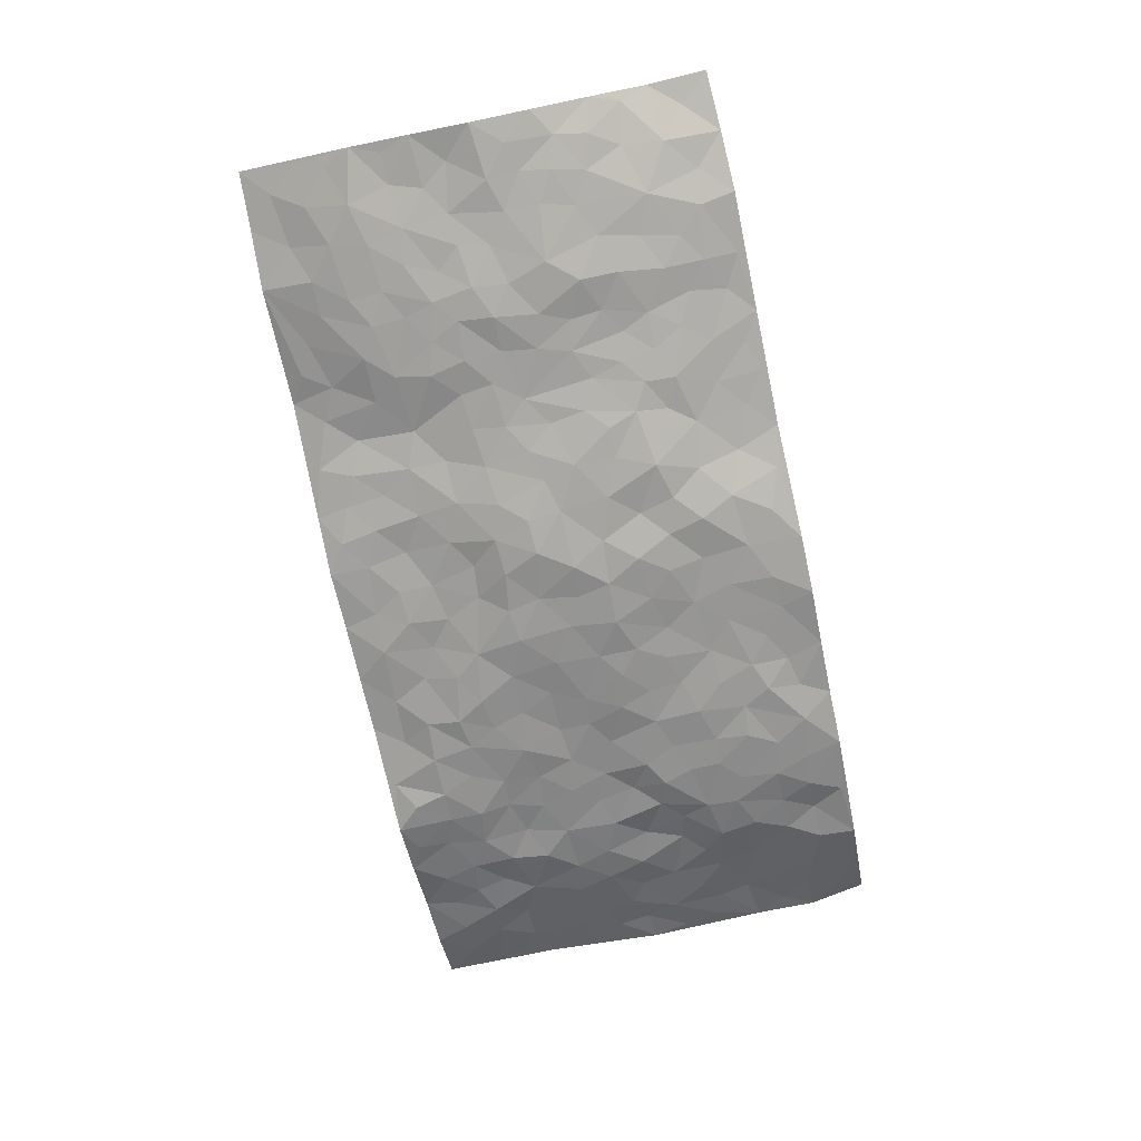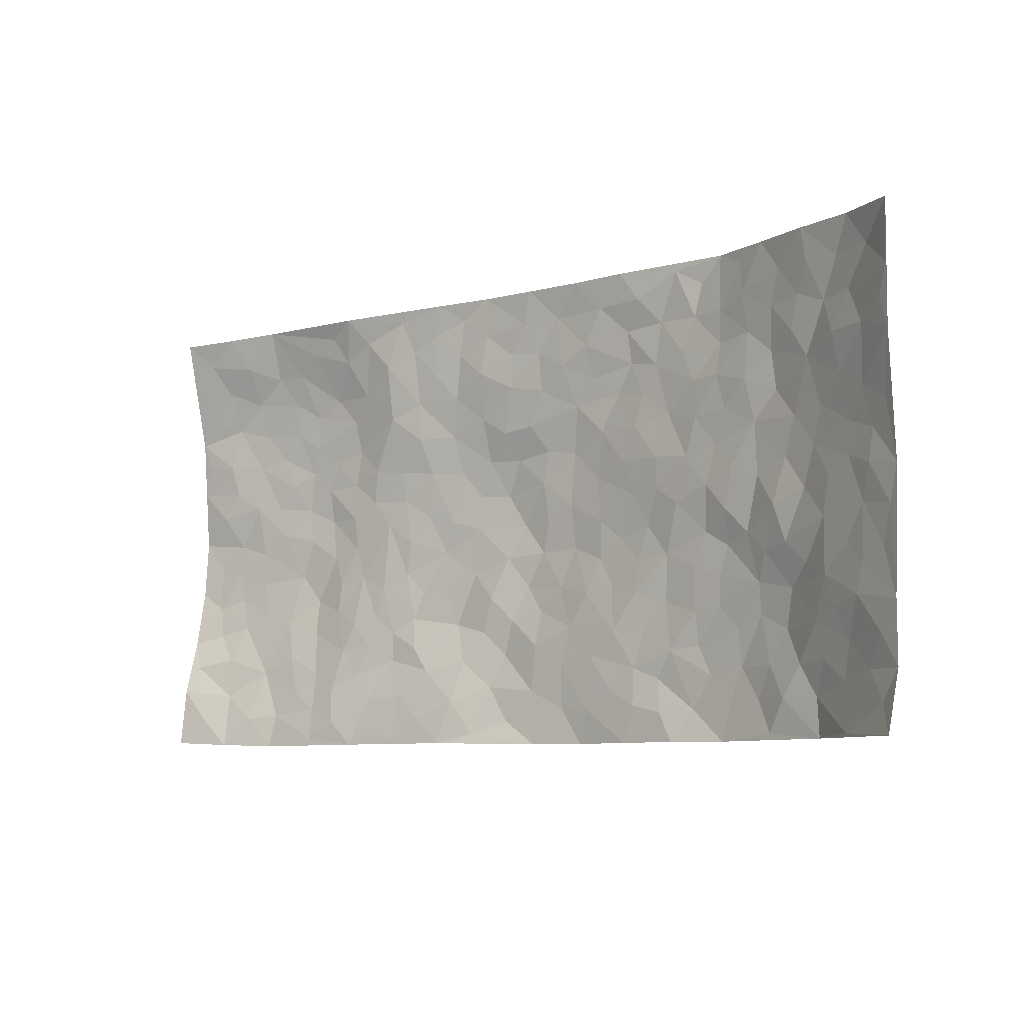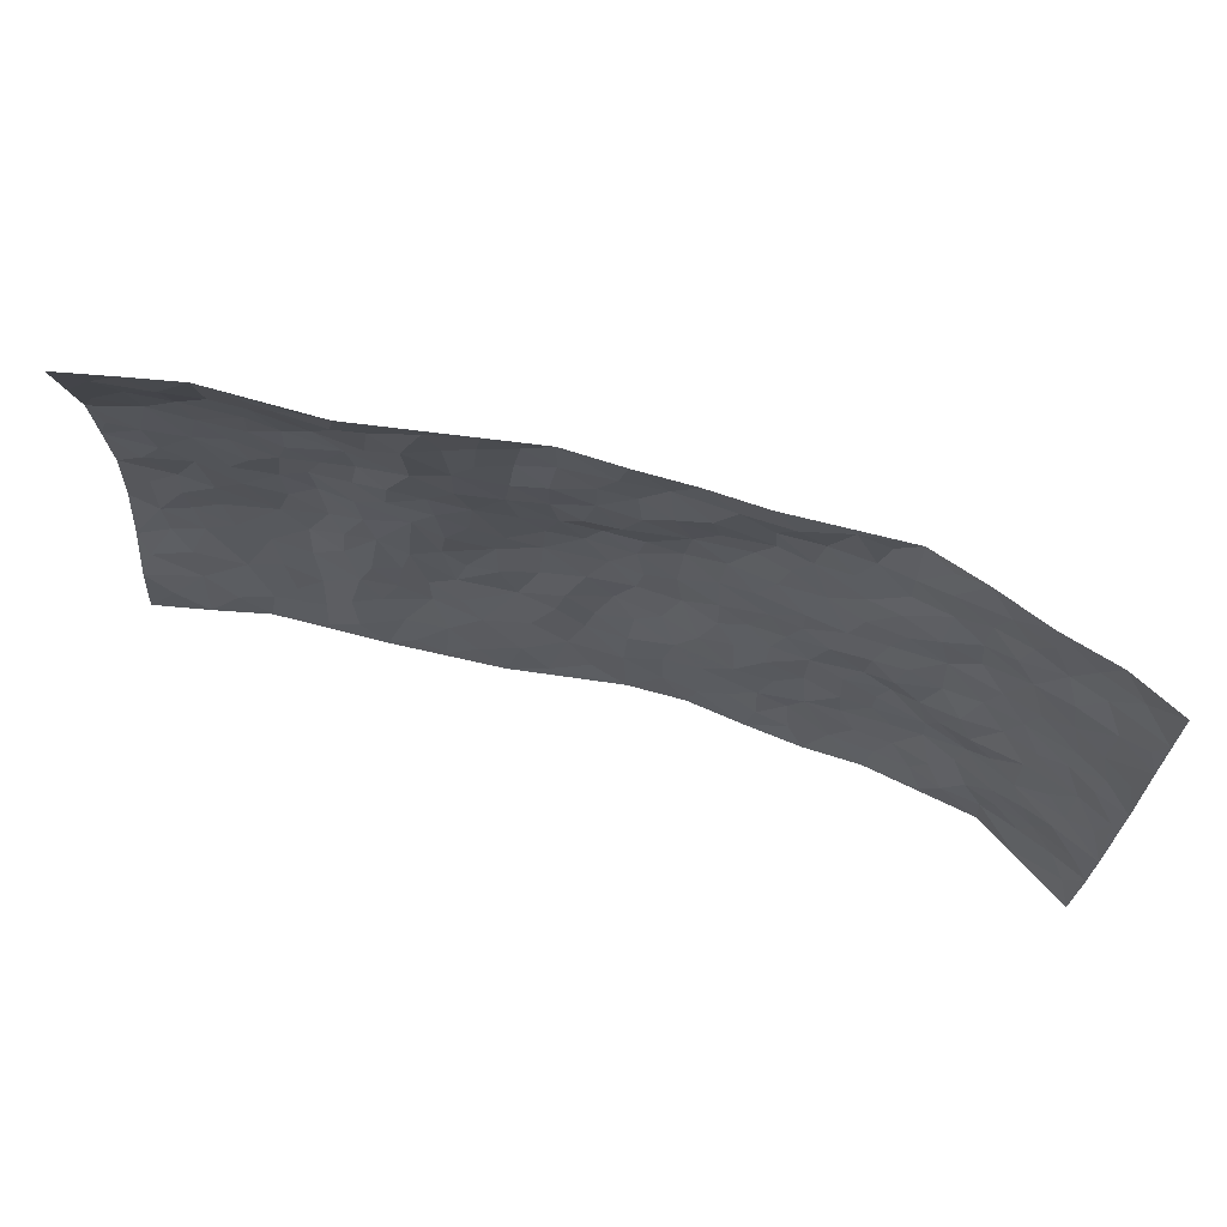
<metadata>
{"format":"obj","ext":"obj","renderer":"f3d","projection":"perspective","resolution":1024,"background":"white","views":[{"elev":-69.0,"azim":-77.8,"up":"+Z"},{"elev":-7.7,"azim":39.8,"up":"+Y"},{"elev":67.0,"azim":18.8,"up":"+Y"}]}
</metadata>
<code>
v -0.9689 0.0131 0.1174
v -0.9709 0.9847 0.1145
v 0.9509 0.005261 0.1313
v 0.9609 0.9984 0.1115
v -0.7962 0.3918 0.01115
v -0.9793 0.4981 0.03229
v -0.857 0.3571 0.02168
v -4.06e-06 0.001872 -0.03242
v -0.9734 0.2549 0.06836
v -0.9205 0.338 0.03685
v -0.7297 0.003908 0.05369
v -0.9669 0.1366 0.1047
v -0.7091 0.2926 0.01054
v -0.8492 0.007687 0.08644
v -0.8389 0.2886 0.02878
v -0.4838 0.005342 0.03727
v -0.9502 0.1947 0.07938
v -0.2904 0.1697 -0.008597
v -0.7754 0.3216 0.01587
v -0.8572 0.1239 0.06386
v -0.9133 0.07277 0.09882
v -0.7892 0.06821 0.06408
v -0.6688 0.1281 0.03013
v -0.7198 0.0763 0.04195
v -0.8688 0.2103 0.05389
v -0.9074 0.2711 0.04383
v -0.7665 0.1776 0.03233
v -0.6894 0.2104 0.02154
v -0.8641 0.4872 0.01827
v -0.9774 0.3751 0.0427
v -0.7326 0.9924 0.06052
v -0.5339 0.2235 0.007235
v 0.2628 0.1568 -0.04093
v -0.98 0.7455 0.05064
v -0.3672 0.3931 -0.0296
v -0.7844 0.7516 0.01728
v -0.8006 0.8293 0.02911
v -0.5819 0.4422 -0.01489
v -0.6016 0.6057 -0.01331
v -0.4866 0.991 0.05023
v -0.9572 0.6838 0.04429
v -0.6631 0.5624 -0.01024
v -0.3904 0.7509 -0.00156
v -0.5073 0.281 0.0006572
v -0.4573 0.2262 -0.002725
v -0.4918 0.1636 0.009363
v -0.4489 0.6354 -0.01293
v -0.3668 0.559 -0.02575
v 0.1663 0.4734 -0.05944
v -0.3315 0.2228 -0.01343
v -0.2117 0.6108 -0.04891
v -0.3756 0.6282 -0.02155
v -0.2978 0.06167 0.01225
v -0.6284 0.7102 -0.0009289
v -0.3927 0.1951 -0.0102
v -0.8718 0.6158 0.03201
v -0.03835 0.347 -0.06681
v 0.05793 0.3388 -0.06
v 0.2992 0.4508 -0.04914
v -0.09678 0.5521 -0.073
v -0.167 0.5564 -0.06205
v 0.09201 0.6304 -0.06724
v -0.6327 0.345 -0.01241
v -0.7493 0.5732 0.008013
v -0.9507 0.8047 0.05885
v -0.5554 0.1312 0.02332
v -0.3622 0.01614 0.02416
v -0.7947 0.4653 0.01269
v -0.6139 0.1726 0.01523
v -0.6085 0.02095 0.04336
v -0.2404 0.006385 0.01375
v -0.6108 0.08978 0.03042
v -0.541 0.05629 0.03628
v -0.4259 0.04092 0.02687
v -0.4469 0.1062 0.0151
v -0.8918 0.6835 0.03726
v -0.9676 0.8653 0.08056
v -0.7365 0.5085 0.006095
v 0.002418 0.996 -0.02111
v -0.8045 0.674 0.01792
v -0.5607 0.3153 -0.003102
v -0.5128 0.4611 -0.01628
v 0.005699 0.5712 -0.06608
v -0.05013 0.4825 -0.07444
v 0.003301 0.4189 -0.06931
v -0.1243 0.1283 -0.03509
v -0.5703 0.67 -0.01111
v -0.9145 0.5598 0.03686
v -0.734 0.6904 0.007158
v -0.4475 0.2976 -0.01118
v -0.6297 0.2668 0.000515
v -0.5019 0.6882 -0.01593
v -0.1741 0.4852 -0.05986
v -0.2637 0.4357 -0.05049
v -0.6487 0.649 -0.005545
v -0.01059 0.1165 -0.04179
v -0.4151 0.5097 -0.01965
v -0.3425 0.2885 -0.02635
v -0.2413 0.5034 -0.04812
v -0.1808 0.3818 -0.05395
v -0.98 0.6216 0.04094
v -0.7059 0.6222 0.00497
v -0.8132 0.5782 0.02088
v -0.3584 0.1134 0.008453
v -0.5222 0.5328 -0.01545
v -0.6833 0.4054 -0.00904
v -0.1295 0.3246 -0.04636
v -0.1489 0.2495 -0.04573
v -0.5187 0.6113 -0.01719
v 0.1085 0.7286 -0.05532
v -0.003247 0.2146 -0.04525
v -0.07256 0.2728 -0.05191
v 0.005113 0.2874 -0.05787
v -0.4284 0.3642 -0.01655
v -0.1949 0.1856 -0.02694
v -0.6547 0.4877 -0.009328
v -0.5562 0.3813 -0.008952
v -0.4916 0.3919 -0.01407
v -0.308 0.5237 -0.0366
v -0.2589 0.3501 -0.04276
v -0.3548 0.4666 -0.02755
v -0.2265 0.2704 -0.04634
v -0.09084 0.4112 -0.06094
v -0.5959 0.5315 -0.02012
v -0.09222 0.1974 -0.0512
v -0.2098 0.09708 -0.003465
v -0.3974 0.2588 -0.0156
v -0.9265 0.4366 0.02864
v -0.8659 0.42 0.02422
v 0.09302 0.422 -0.06795
v 0.2103 0.2373 -0.04126
v 0.08268 0.5165 -0.06547
v 0.01922 0.4874 -0.06716
v 0.1673 0.3924 -0.05774
v 0.7869 0.4974 0.04286
v 0.2215 0.4333 -0.05687
v 0.2684 0.313 -0.04402
v 0.1606 0.5673 -0.06079
v 0.1245 0.9955 -0.02606
v -0.2932 0.619 -0.03196
v 0.4273 0.8786 -0.04348
v 0.4939 0.997 -0.04184
v -0.2145 0.7801 -0.02634
v -0.05763 0.8628 -0.03109
v -0.3221 0.3483 -0.03652
v -0.4595 0.5653 -0.01845
v -0.07425 0.05262 -0.03213
v -0.1557 0.02461 -0.007532
v 0.1238 0.001286 -0.03952
v 0.01419 0.8585 -0.03836
v -0.01663 0.6981 -0.04677
v 0.4263 0.1958 -0.0429
v 0.3444 0.2891 -0.04704
v 0.593 0.526 -0.01174
v 0.5259 0.5463 -0.01744
v 0.4604 0.1343 -0.03681
v 0.5278 0.2279 -0.03349
v 0.4172 0.3613 -0.03901
v 0.02219 0.6406 -0.06289
v -0.06033 0.6281 -0.06425
v -0.1467 0.7291 -0.03854
v -0.0867 0.6915 -0.0431
v -0.05968 0.7897 -0.03455
v -0.1376 0.6332 -0.05608
v 0.02135 0.773 -0.0406
v 0.2473 0.9957 -0.0247
v -0.01736 0.9249 -0.02796
v -0.2692 0.8444 -0.0113
v -0.1995 0.8791 -0.02067
v -0.3164 0.7791 -0.01372
v -0.2434 0.9958 0.003872
v -0.2288 0.6958 -0.03617
v -0.3175 0.6984 -0.01684
v -0.1394 0.8283 -0.02166
v -0.1215 0.9976 -0.01982
v 0.2186 0.7456 -0.05802
v 0.1739 0.667 -0.0578
v 0.3272 0.5945 -0.03915
v 0.2618 0.5226 -0.04989
v 0.2665 0.6654 -0.04886
v 0.4257 0.7429 -0.03674
v 0.3569 0.682 -0.04554
v 0.2867 0.7326 -0.0505
v 0.06988 0.927 -0.03673
v 0.07968 0.821 -0.03655
v 0.1467 0.8557 -0.03715
v 0.2518 0.8723 -0.04578
v 0.323 0.7926 -0.0492
v 0.2323 0.5953 -0.0502
v -0.8808 0.8622 0.05488
v -0.6835 0.8158 0.01364
v -0.8711 0.7725 0.03084
v -0.8516 0.9879 0.08655
v -0.9171 0.93 0.08456
v -0.8076 0.914 0.06
v -0.7336 0.8831 0.03158
v -0.6049 0.9255 0.03589
v -0.6624 0.8837 0.02679
v -0.6892 0.7453 0.006328
v -0.5614 0.8142 0.0008688
v -0.6235 0.781 0.001729
v -0.5109 0.8973 0.02443
v -0.39 0.8736 0.01789
v -0.5439 0.9556 0.03891
v -0.465 0.8137 0.005699
v -0.4415 0.9316 0.02693
v -0.3441 0.9688 0.01733
v -0.5127 0.76 -0.005572
v -0.3205 0.8986 0.001153
v -0.2584 0.9284 -0.004729
v 0.1567 0.7842 -0.05183
v 0.2557 0.8038 -0.0547
v 0.1901 0.9309 -0.03203
v 0.3949 0.8109 -0.04189
v 0.3393 0.8798 -0.04666
v 0.3848 0.9805 -0.03516
v 0.2911 0.9349 -0.03064
v 0.4449 0.9466 -0.04517
v 0.3814 0.4926 -0.03377
v 0.3265 0.5283 -0.04175
v 0.4851 0.6032 -0.02711
v 0.4329 0.6634 -0.03108
v 0.4068 0.5871 -0.03358
v 0.3567 0.1893 -0.04106
v 0.4852 0.3349 -0.03596
v 0.4604 0.5218 -0.0251
v 0.3492 0.3874 -0.04492
v -0.1237 0.9136 -0.02366
v -0.1836 0.9569 -0.01682
v 0.3237 0.1321 -0.04338
v 0.6158 0.01581 -0.005494
v 0.2025 0.3329 -0.05034
v 0.2731 0.3843 -0.04883
v 0.5886 0.2488 -0.02538
v 0.7298 0.9971 0.03203
v 0.9626 0.2521 0.1116
v 0.495 0.8104 -0.03555
v 0.7176 0.4874 0.01605
v 0.4897 0.7457 -0.02616
v 0.9662 0.5013 0.1029
v 0.6725 0.2961 -0.005589
v 0.5102 0.4674 -0.01905
v 0.7727 0.3128 0.03997
v 0.5632 0.416 -0.01832
v 0.4945 0.001641 -0.02169
v 0.09045 0.2517 -0.04683
v 0.5102 0.07672 -0.02761
v 0.1351 0.3188 -0.04904
v 0.4204 0.2663 -0.04042
v 0.8621 0.2671 0.07763
v 0.6401 0.4623 0.007781
v 0.5828 0.08294 -0.0179
v 0.4517 0.4261 -0.03815
v 0.6088 0.3725 -0.009289
v 0.2894 0.232 -0.04467
v 0.4827 0.2717 -0.03725
v 0.2671 0.07843 -0.03148
v 0.3708 0.002484 -0.01935
v 0.2473 0.002011 -0.02786
v 0.2031 0.1141 -0.03697
v 0.06858 0.1691 -0.04398
v 0.1461 0.1892 -0.04209
v 0.6158 0.149 -0.01022
v 0.7723 0.424 0.03928
v 0.7445 0.2235 0.03
v 0.6528 0.08269 0.004589
v 0.6682 0.3854 0.009423
v 0.7177 0.3411 0.01514
v 0.8755 0.3277 0.07706
v 0.7445 0.5674 0.02323
v 0.6936 0.1479 0.006902
v 0.761 0.1525 0.03073
v 0.8332 0.369 0.05875
v 0.9301 0.351 0.09412
v 0.8778 0.4397 0.07254
v 0.5861 0.3141 -0.023
v 0.8156 0.1088 0.04779
v 0.3358 0.06336 -0.0292
v 0.4155 0.06719 -0.03651
v 0.07178 0.07694 -0.04244
v 0.144 0.07157 -0.03757
v 0.9608 0.7498 0.1145
v 0.7339 0.08206 0.01228
v 0.659 0.2176 -0.008145
v 0.9484 0.4261 0.09888
v 0.8967 0.51 0.08233
v 0.8009 0.2525 0.05298
v 0.5381 0.1485 -0.02972
v 0.7372 0.004288 0.01113
v 0.5063 0.3948 -0.03464
v 0.9231 0.06591 0.1001
v 0.9621 0.1275 0.1099
v 0.833 0.183 0.05794
v 0.8874 0.1268 0.07925
v 0.8208 0.01221 0.05709
v 0.9227 0.1901 0.09795
v 0.6672 0.5553 0.002434
v 0.6929 0.6322 0.007648
v 0.5874 0.6353 -0.01446
v 0.8206 0.6913 0.0527
v 0.6338 0.7705 -0.007139
v 0.9439 0.6256 0.09955
v 0.766 0.6414 0.03019
v 0.8493 0.5955 0.06002
v 0.7325 0.7429 0.02217
v 0.84 0.531 0.05917
v 0.9068 0.5748 0.08201
v 0.883 0.6597 0.0757
v 0.6429 0.6915 -0.008944
v 0.567 0.7229 -0.01098
v 0.5111 0.6736 -0.02136
v 0.848 0.8514 0.05823
v 0.7118 0.8701 0.01691
v 0.8057 0.7763 0.05218
v 0.887 0.7776 0.08033
v 0.779 0.8431 0.03272
v 0.9582 0.8741 0.1117
v 0.6935 0.8014 0.01475
v 0.9383 0.8113 0.1043
v 0.7391 0.9303 0.02989
v 0.8489 0.9975 0.06125
v 0.6128 0.9976 -0.007498
v 0.8172 0.925 0.04641
v 0.8989 0.9274 0.07637
v 0.6616 0.9335 0.006507
v 0.5589 0.9004 -0.01789
v 0.4952 0.88 -0.03397
v 0.5535 0.9686 -0.02438
v 0.5727 0.8208 -0.01879
v 0.638 0.8598 -0.0036
f 29 6 128
f 12 21 20
f 26 10 9
f 55 45 46
f 27 19 15
f 26 9 17
f 101 6 88
f 12 1 21
f 7 15 19
f 125 86 96
f 84 123 85
f 129 29 128
f 25 27 15
f 12 20 17
f 73 75 66
f 22 14 11
f 26 17 25
f 9 12 17
f 25 15 26
f 5 129 7
f 52 146 48
f 55 18 50
f 7 19 5
f 20 27 25
f 124 82 105
f 41 76 34
f 20 14 22
f 14 20 21
f 14 21 1
f 24 22 11
f 24 27 22
f 72 66 69
f 69 32 91
f 70 24 11
f 24 23 27
f 17 20 25
f 27 20 22
f 10 15 7
f 10 26 15
f 23 28 27
f 27 13 19
f 28 23 69
f 13 27 28
f 119 121 94
f 10 7 129
f 6 30 128
f 9 10 30
f 36 192 80
f 80 102 89
f 118 81 44
f 64 103 78
f 115 126 86
f 45 32 46
f 91 63 13
f 129 68 29
f 95 87 54
f 95 54 199
f 202 40 204
f 82 97 105
f 29 88 6
f 18 55 104
f 148 126 71
f 38 82 124
f 50 18 122
f 117 82 38
f 5 19 106
f 82 117 118
f 80 64 102
f 127 45 55
f 194 77 190
f 98 35 114
f 39 124 105
f 127 50 98
f 106 19 13
f 66 75 46
f 39 95 42
f 63 117 38
f 95 89 102
f 101 56 76
f 51 140 99
f 18 53 126
f 62 83 132
f 45 127 90
f 112 113 57
f 103 29 68
f 130 85 58
f 109 39 105
f 35 94 121
f 113 246 58
f 151 165 163
f 120 100 94
f 114 127 98
f 192 190 65
f 95 39 87
f 36 191 37
f 67 104 74
f 56 101 88
f 13 63 106
f 192 34 76
f 268 241 243
f 108 115 125
f 93 84 60
f 133 84 85
f 156 288 157
f 101 76 41
f 80 103 64
f 105 97 146
f 99 61 51
f 92 109 47
f 125 96 111
f 158 227 153
f 75 104 55
f 69 66 32
f 81 91 32
f 106 78 68
f 42 64 78
f 77 34 65
f 24 70 72
f 75 73 16
f 16 71 67
f 2 34 77
f 13 28 91
f 103 56 88
f 56 80 76
f 72 69 23
f 11 16 70
f 16 73 70
f 16 67 74
f 115 18 126
f 24 72 23
f 73 72 70
f 16 74 75
f 72 73 66
f 32 45 44
f 84 83 60
f 66 46 32
f 78 106 116
f 117 63 81
f 67 53 104
f 103 68 78
f 69 91 28
f 36 80 89
f 106 38 116
f 106 68 5
f 81 118 117
f 62 132 138
f 32 44 81
f 53 67 71
f 57 58 85
f 123 100 107
f 93 60 61
f 33 230 224
f 8 96 147
f 132 133 130
f 140 48 119
f 93 100 123
f 122 98 50
f 164 60 160
f 53 71 126
f 125 112 108
f 193 194 195
f 75 55 46
f 63 91 81
f 56 103 80
f 196 198 31
f 18 104 53
f 121 48 97
f 38 106 63
f 118 97 82
f 97 35 121
f 51 172 140
f 130 134 49
f 87 39 109
f 288 252 263
f 97 114 35
f 47 43 92
f 57 113 58
f 248 130 58
f 34 101 41
f 114 90 127
f 116 124 42
f 145 94 35
f 118 114 97
f 167 79 175
f 98 145 35
f 85 123 57
f 43 47 52
f 199 36 89
f 42 78 116
f 159 83 62
f 88 29 103
f 74 104 75
f 118 44 90
f 173 140 172
f 42 95 102
f 190 192 37
f 65 190 77
f 89 95 199
f 125 111 112
f 92 87 109
f 18 115 122
f 177 180 176
f 112 57 107
f 109 105 146
f 93 94 100
f 285 286 275
f 96 86 147
f 137 232 131
f 57 123 107
f 87 92 208
f 49 134 136
f 132 130 49
f 161 164 162
f 50 127 55
f 122 108 107
f 122 107 100
f 48 140 52
f 118 90 114
f 99 119 94
f 123 84 93
f 36 37 192
f 48 121 119
f 120 122 100
f 39 42 124
f 38 124 116
f 248 58 246
f 44 45 90
f 98 122 120
f 146 52 47
f 94 93 99
f 168 209 170
f 212 183 188
f 202 197 200
f 42 102 64
f 107 108 112
f 99 93 61
f 8 280 96
f 112 111 113
f 125 115 86
f 115 108 122
f 128 30 10
f 5 68 129
f 10 129 128
f 132 49 138
f 83 84 133
f 130 133 85
f 83 133 132
f 248 134 130
f 156 152 224
f 151 110 165
f 212 186 211
f 153 224 249
f 254 251 244
f 246 261 262
f 225 158 249
f 49 136 179
f 185 184 150
f 214 188 181
f 181 188 182
f 161 163 174
f 143 170 172
f 110 211 185
f 184 79 167
f 174 228 169
f 62 110 159
f 163 150 144
f 210 169 229
f 170 143 168
f 176 211 110
f 98 120 145
f 94 145 120
f 48 146 97
f 109 146 47
f 148 86 126
f 147 86 148
f 71 8 148
f 8 147 148
f 244 276 254
f 232 136 134
f 174 143 161
f 60 83 160
f 163 162 151
f 159 160 83
f 261 281 262
f 259 281 149
f 219 220 59
f 246 113 111
f 33 255 131
f 157 256 152
f 137 255 153
f 230 278 279
f 262 260 33
f 154 155 242
f 131 255 137
f 248 131 232
f 281 280 149
f 259 258 278
f 220 179 59
f 159 151 160
f 162 160 151
f 164 61 60
f 228 174 144
f 144 174 163
f 159 110 151
f 161 172 164
f 186 184 185
f 161 162 163
f 61 164 51
f 160 162 164
f 187 217 213
f 150 163 165
f 205 202 200
f 79 184 139
f 170 43 173
f 174 169 143
f 161 143 172
f 167 144 150
f 176 180 183
f 172 170 173
f 223 226 221
f 185 150 165
f 99 140 119
f 207 206 203
f 172 51 164
f 43 52 173
f 173 52 140
f 167 175 228
f 228 229 169
f 210 168 169
f 177 110 62
f 189 138 179
f 62 138 177
f 136 232 233
f 181 182 222
f 150 184 167
f 178 180 189
f 49 179 138
f 177 138 189
f 180 178 182
f 178 179 220
f 307 308 304
f 222 223 221
f 215 187 188
f 176 183 212
f 187 213 186
f 214 215 188
f 185 211 186
f 237 181 239
f 182 188 183
f 110 185 165
f 216 215 141
f 211 176 212
f 182 183 180
f 176 110 177
f 213 184 186
f 178 189 179
f 177 189 180
f 195 190 37
f 197 198 200
f 195 194 190
f 34 192 65
f 80 192 76
f 37 196 195
f 194 2 77
f 193 2 194
f 196 37 191
f 31 193 195
f 198 196 191
f 31 195 196
f 199 201 191
f 197 204 31
f 198 191 201
f 31 198 197
f 201 199 54
f 36 199 191
f 54 208 201
f 208 43 205
f 208 54 87
f 198 201 200
f 206 205 203
f 43 170 203
f 210 207 209
f 40 202 206
f 31 204 40
f 197 202 204
f 208 205 200
f 43 203 205
f 205 206 202
f 203 209 207
f 171 40 207
f 40 206 207
f 208 200 201
f 43 208 92
f 170 209 203
f 168 143 169
f 207 210 171
f 168 210 209
f 188 187 212
f 212 187 186
f 166 139 213
f 184 213 139
f 237 214 181
f 215 214 141
f 216 141 218
f 213 217 166
f 142 166 216
f 217 216 166
f 187 215 217
f 216 217 215
f 237 141 214
f 142 216 218
f 223 222 182
f 179 136 59
f 223 220 219
f 267 238 251
f 237 327 141
f 223 182 178
f 158 290 253
f 220 223 178
f 59 233 227
f 233 59 136
f 248 246 131
f 153 249 158
f 251 254 267
f 223 219 226
f 111 261 246
f 297 251 238
f 276 256 157
f 167 228 144
f 229 228 175
f 175 171 229
f 229 171 210
f 260 257 33
f 265 271 272
f 266 289 283
f 269 243 250
f 249 224 152
f 266 283 271
f 227 233 137
f 253 227 158
f 325 313 320
f 135 264 275
f 310 329 239
f 270 298 297
f 249 256 225
f 275 273 269
f 311 222 221
f 155 154 299
f 234 276 157
f 310 311 299
f 222 239 181
f 221 226 155
f 266 263 252
f 242 290 244
f 264 273 275
f 273 264 243
f 242 244 154
f 276 290 225
f 288 234 157
f 240 282 302
f 275 286 306
f 225 290 158
f 234 263 284
f 241 254 276
f 233 232 137
f 137 153 227
f 264 135 238
f 244 251 154
f 260 259 257
f 227 253 219
f 33 224 255
f 154 297 299
f 240 302 307
f 297 154 251
f 264 268 243
f 253 226 219
f 271 284 263
f 277 294 293
f 290 242 253
f 241 234 284
f 59 227 219
f 242 155 226
f 252 245 231
f 157 152 156
f 257 230 33
f 152 256 249
f 278 230 257
f 262 33 131
f 224 153 255
f 259 278 257
f 134 248 232
f 230 279 224
f 96 261 111
f 261 96 280
f 280 281 261
f 246 262 131
f 252 247 245
f 268 267 241
f 283 277 272
f 288 247 252
f 275 274 285
f 295 291 294
f 267 268 264
f 263 234 288
f 309 310 299
f 290 276 244
f 283 272 271
f 267 254 241
f 265 243 241
f 236 240 285
f 297 238 270
f 303 305 298
f 241 276 234
f 221 155 299
f 272 277 293
f 250 243 287
f 286 285 240
f 284 271 265
f 271 263 266
f 295 3 291
f 225 256 276
f 241 284 265
f 289 266 231
f 3 292 291
f 321 235 323
f 293 294 296
f 279 278 258
f 245 279 258
f 279 156 224
f 260 281 259
f 280 8 149
f 262 281 260
f 231 266 252
f 267 264 238
f 306 304 270
f 283 289 295
f 243 269 273
f 236 269 250
f 294 292 296
f 274 236 285
f 269 274 275
f 250 287 293
f 245 289 231
f 236 274 269
f 156 279 247
f 242 226 253
f 247 279 245
f 243 265 287
f 288 156 247
f 265 272 293
f 296 292 236
f 293 287 265
f 295 294 277
f 277 283 295
f 236 250 296
f 289 3 295
f 292 294 291
f 293 296 250
f 300 304 308
f 325 320 235
f 329 330 326
f 270 304 303
f 270 303 298
f 309 305 301
f 135 306 270
f 299 297 298
f 298 309 299
f 238 135 270
f 300 314 305
f 303 300 305
f 304 306 307
f 300 303 304
f 282 319 315
f 322 325 235
f 275 306 135
f 307 306 286
f 240 307 286
f 308 307 302
f 302 282 308
f 308 282 315
f 305 309 298
f 310 309 301
f 310 301 329
f 310 239 311
f 222 311 239
f 299 311 221
f 319 312 315
f 312 323 316
f 301 305 318
f 305 314 316
f 300 308 315
f 316 314 312
f 312 314 315
f 315 314 300
f 323 312 324
f 316 313 318
f 282 4 317
f 330 313 325
f 4 321 324
f 235 320 323
f 282 317 319
f 312 319 317
f 326 325 322
f 316 320 313
f 316 318 305
f 142 218 327
f 327 218 141
f 316 323 320
f 324 312 317
f 4 324 317
f 321 323 324
f 318 313 330
f 328 326 322
f 326 327 329
f 329 327 237
f 326 328 327
f 322 142 328
f 327 328 142
f 329 237 239
f 301 318 330
f 326 330 325
f 330 329 301

</code>
